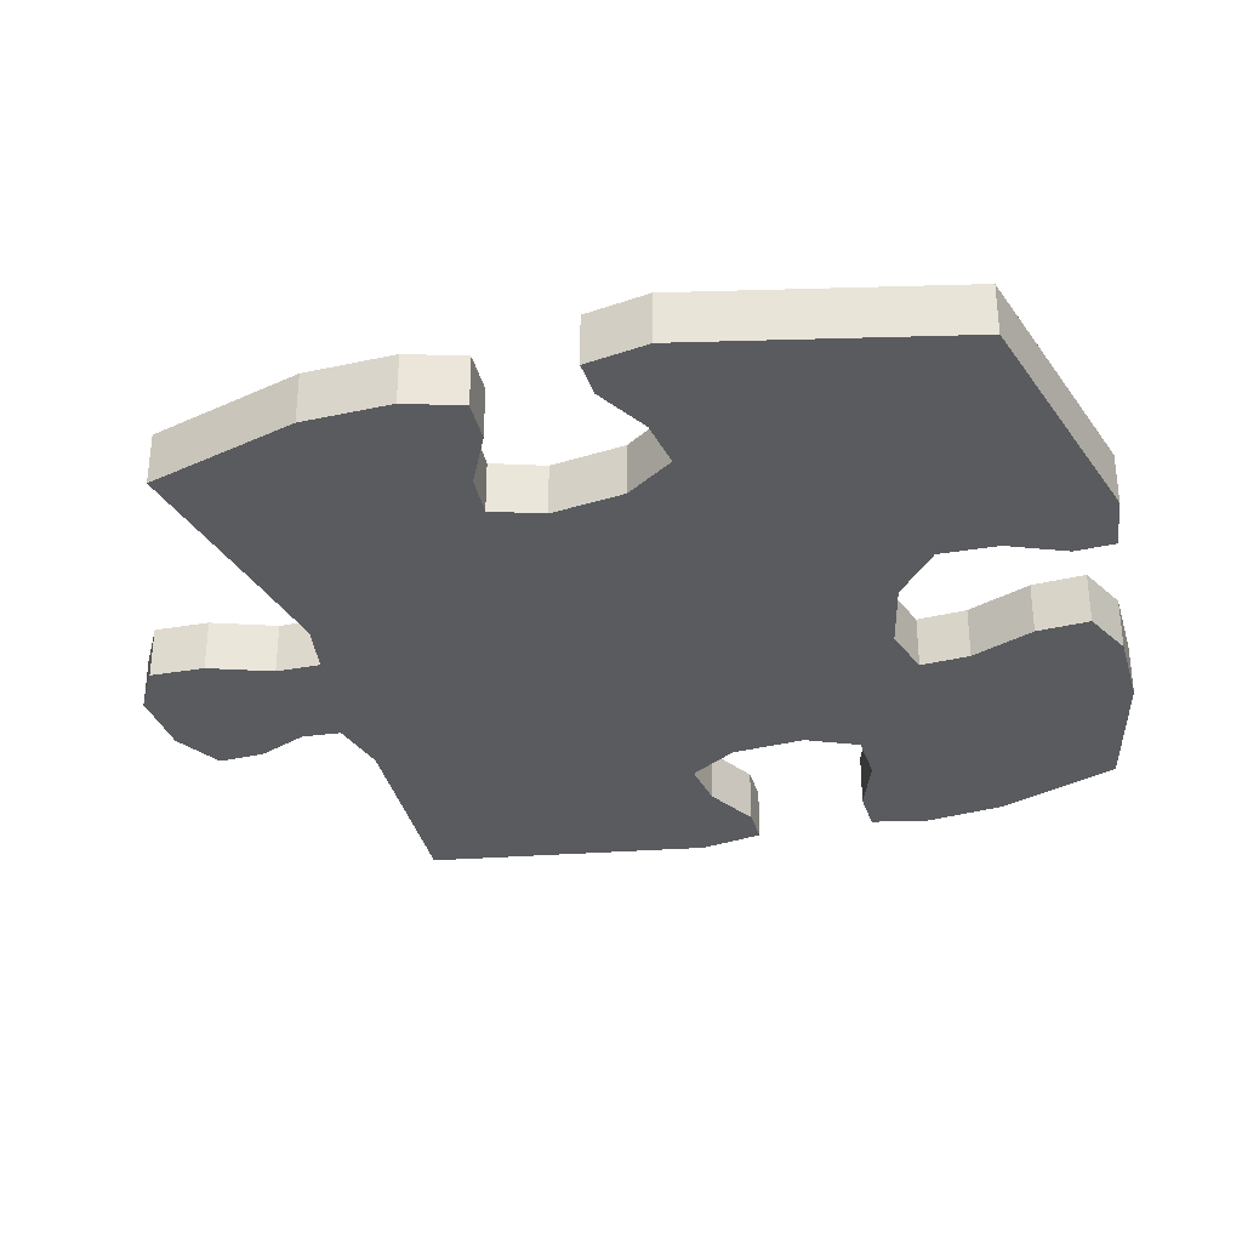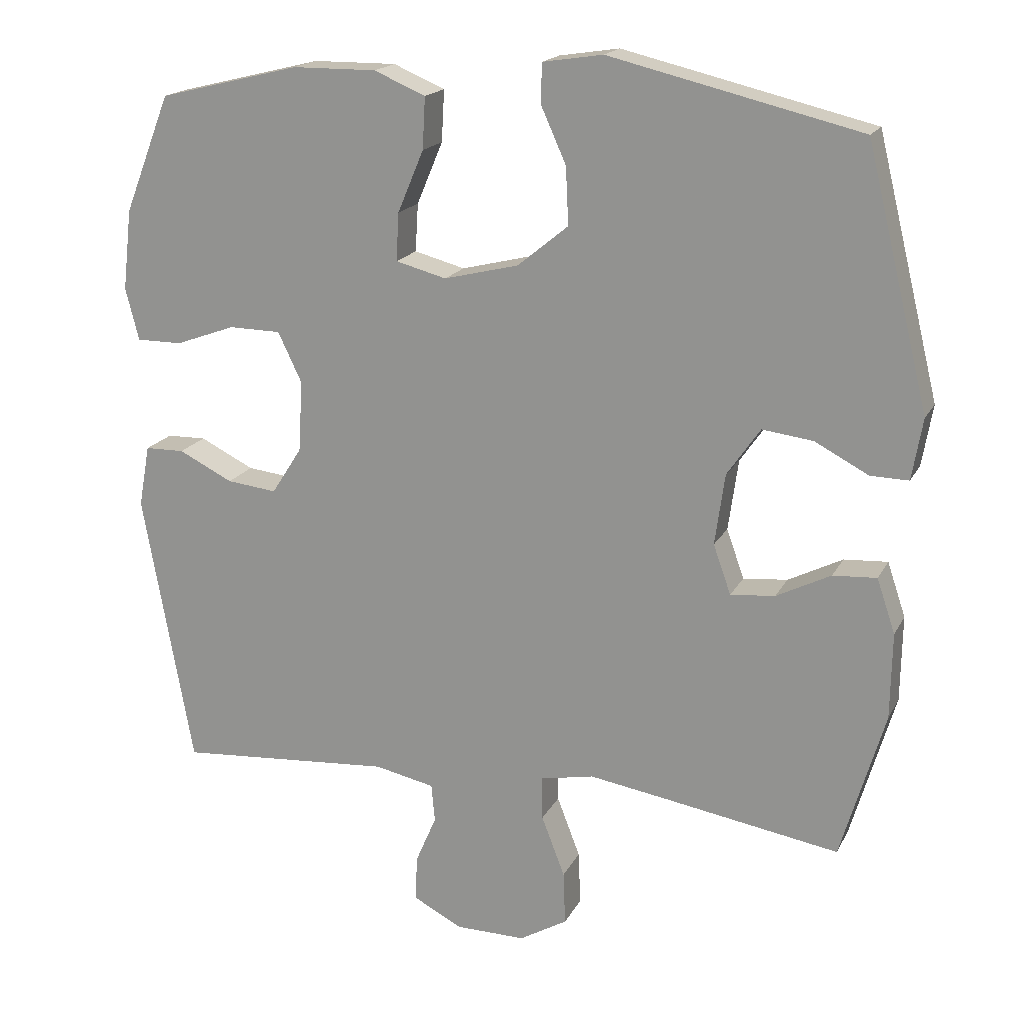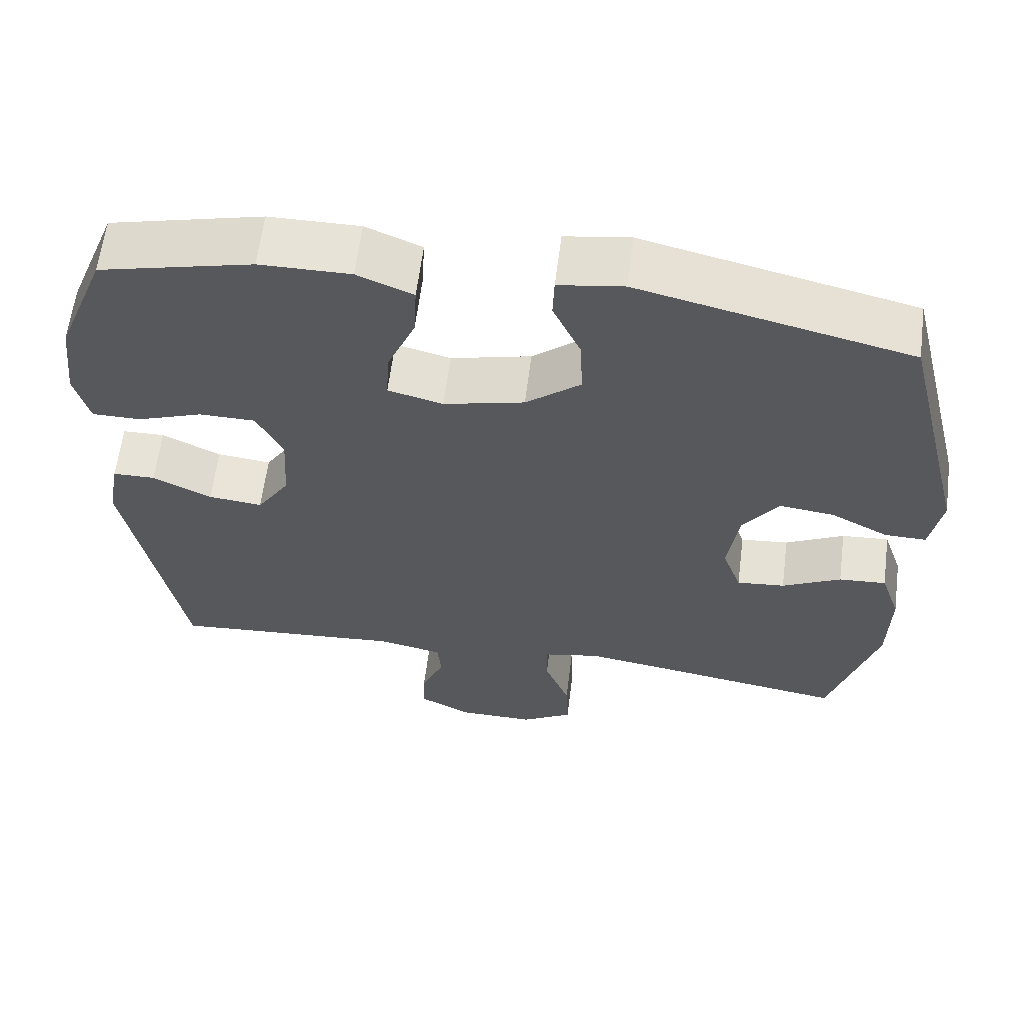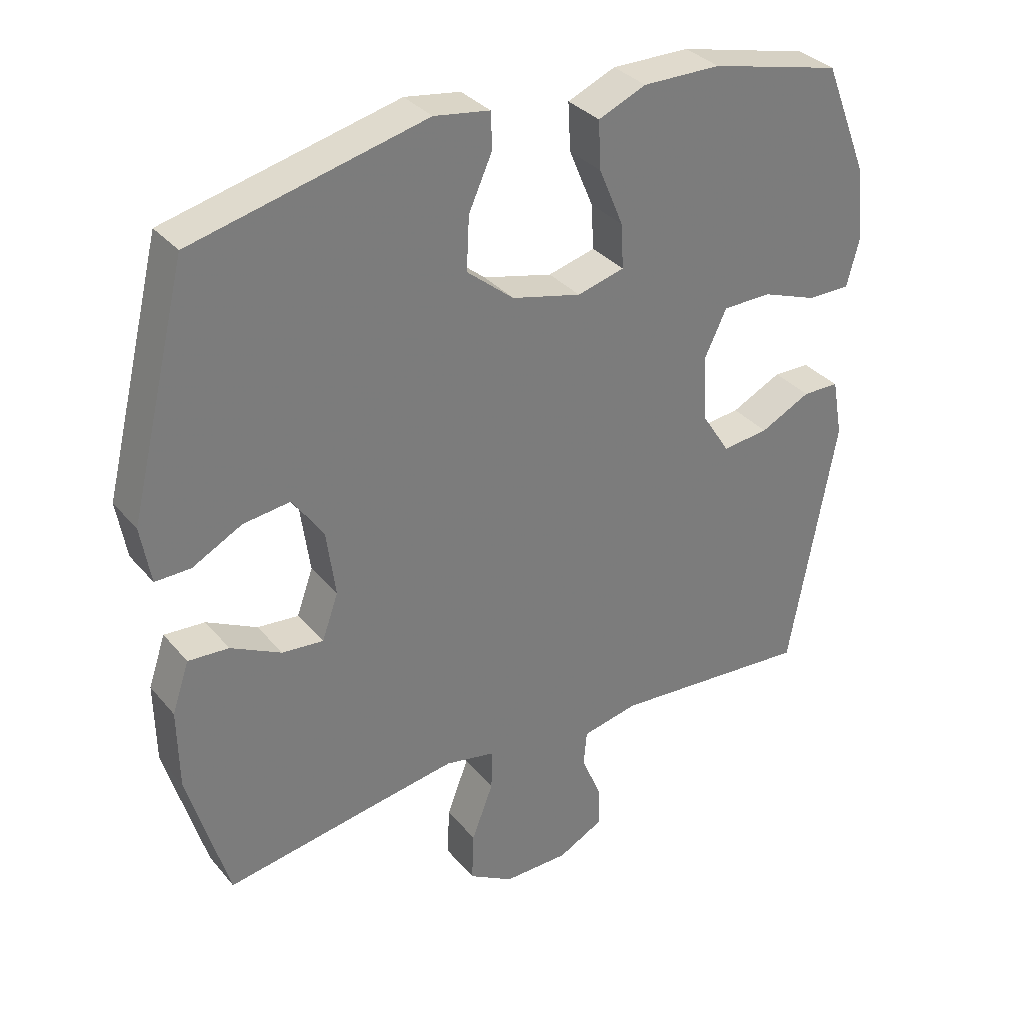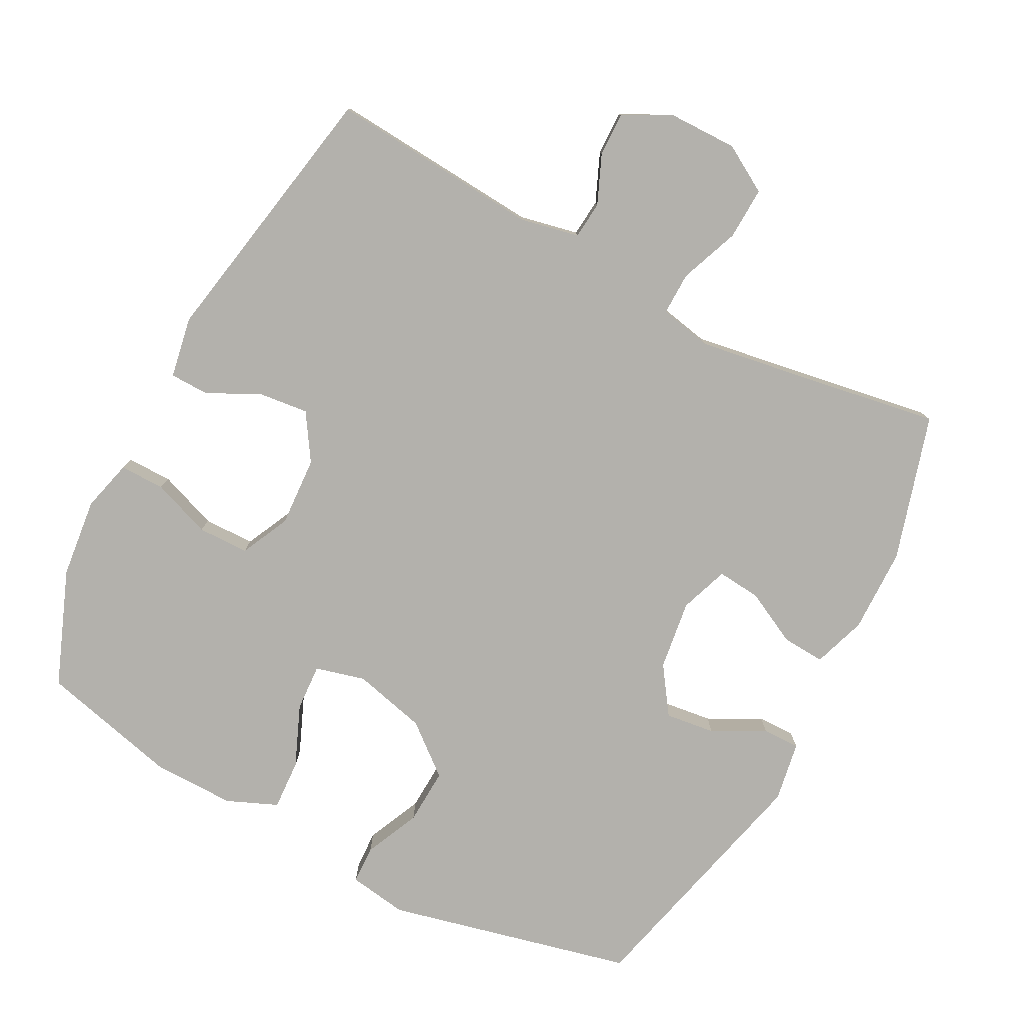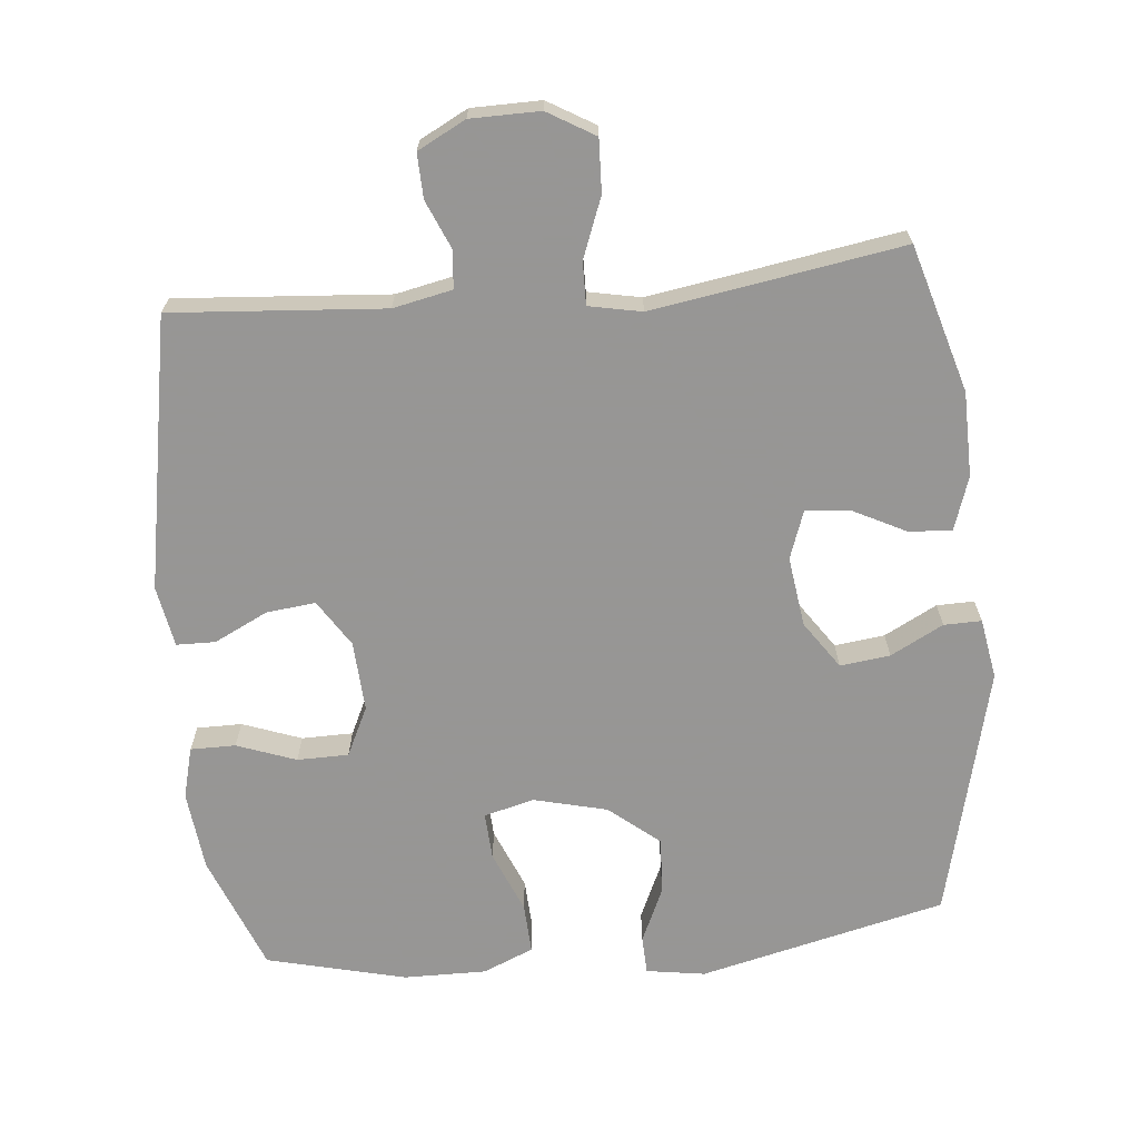
<metadata>
{"format":"obj","ext":"obj","renderer":"f3d","projection":"perspective","resolution":1024,"background":"white","views":[{"elev":-32.3,"azim":-73.9,"up":"+Y"},{"elev":18.0,"azim":-159.9,"up":"+Z"},{"elev":61.7,"azim":-172.8,"up":"+Z"},{"elev":33.2,"azim":-33.4,"up":"+Z"},{"elev":-79.0,"azim":152.2,"up":"+Y"},{"elev":-67.8,"azim":-174.6,"up":"+Y"}]}
</metadata>
<code>
v -0.5 0.07 -0.5
v -0.562 0.07 -0.289
v -0.564 0.07 -0.167
v -0.538 0.07 -0.09
v -0.476 0.07 -0.094
v -0.399 0.07 -0.133
v -0.336 0.07 -0.139
v -0.311 0.07 -0.069
v -0.325 0.07 0.032
v -0.372 0.07 0.1
v -0.444 0.07 0.091
v -0.52 0.07 0.051
v -0.574 0.07 0.05
v -0.589 0.07 0.137
v -0.5 0.07 0.5
v -0.145 0.07 0.585
v -0.06 0.07 0.572
v -0.058 0.07 0.517
v -0.094 0.07 0.437
v -0.098 0.07 0.356
v -0.026 0.07 0.297
v 0.08 0.07 0.271
v 0.152 0.07 0.29
v 0.148 0.07 0.358
v 0.111 0.07 0.446
v 0.107 0.07 0.519
v 0.18 0.07 0.55
v 0.299 0.07 0.549
v 0.5 0.07 0.5
v 0.566 0.07 0.333
v 0.579 0.07 0.218
v 0.56 0.07 0.144
v 0.495 0.07 0.144
v 0.41 0.07 0.175
v 0.336 0.07 0.174
v 0.302 0.07 0.103
v 0.308 0.07 0.002
v 0.351 0.07 -0.065
v 0.422 0.07 -0.057
v 0.499 0.07 -0.019
v 0.555 0.07 -0.02
v 0.571 0.07 -0.108
v 0.5 0.07 -0.5
v 0.194 0.07 -0.477
v 0.109 0.07 -0.495
v 0.104 0.07 -0.549
v 0.134 0.07 -0.619
v 0.136 0.07 -0.683
v 0.067 0.07 -0.719
v -0.033 0.07 -0.72
v -0.101 0.07 -0.68
v -0.098 0.07 -0.604
v -0.065 0.07 -0.518
v -0.064 0.07 -0.456
v -0.14 0.07 -0.441
v -0.259 0.07 -0.46
v -0.5 0 -0.5
v -0.562 0 -0.289
v -0.564 0 -0.167
v -0.538 0 -0.09
v -0.476 0 -0.094
v -0.399 0 -0.133
v -0.336 0 -0.139
v -0.311 0 -0.069
v -0.325 0 0.032
v -0.372 0 0.1
v -0.444 0 0.091
v -0.52 0 0.051
v -0.574 0 0.05
v -0.589 0 0.137
v -0.5 0 0.5
v -0.145 0 0.585
v -0.06 0 0.572
v -0.058 0 0.517
v -0.094 0 0.437
v -0.098 0 0.356
v -0.026 0 0.297
v 0.08 0 0.271
v 0.152 0 0.29
v 0.148 0 0.358
v 0.111 0 0.446
v 0.107 0 0.519
v 0.18 0 0.55
v 0.299 0 0.549
v 0.5 0 0.5
v 0.566 0 0.333
v 0.579 0 0.218
v 0.56 0 0.144
v 0.495 0 0.144
v 0.41 0 0.175
v 0.336 0 0.174
v 0.302 0 0.103
v 0.308 0 0.002
v 0.351 0 -0.065
v 0.422 0 -0.057
v 0.499 0 -0.019
v 0.555 0 -0.02
v 0.571 0 -0.108
v 0.5 0 -0.5
v 0.194 0 -0.477
v 0.109 0 -0.495
v 0.104 0 -0.549
v 0.134 0 -0.619
v 0.136 0 -0.683
v 0.067 0 -0.719
v -0.033 0 -0.72
v -0.101 0 -0.68
v -0.098 0 -0.604
v -0.065 0 -0.518
v -0.064 0 -0.456
v -0.14 0 -0.441
v -0.259 0 -0.46
f 50 51 52 53
f 50 53 54
f 49 50 54
f 46 47 48 49
f 45 46 49 54
f 44 45 54
f 43 44 54 55
f 39 40 41 42
f 38 39 42 43
f 37 38 43 55
f 31 32 33 34
f 31 34 35
f 30 31 35
f 29 30 35
f 28 29 35
f 27 28 35 36
f 24 25 26 27
f 23 24 27 36
f 16 17 18 19
f 16 19 20
f 15 16 20
f 14 15 20 21
f 11 12 13 14
f 10 11 14 21
f 3 4 5 6
f 3 6 7
f 56 1 2 3
f 56 3 7
f 55 56 7 8
f 37 55 8 9
f 22 23 36 37
f 21 22 37
f 9 10 21 37
f 109 108 107 106
f 110 109 106
f 110 106 105
f 105 104 103 102
f 110 105 102 101
f 110 101 100
f 111 110 100 99
f 98 97 96 95
f 99 98 95 94
f 111 99 94 93
f 90 89 88 87
f 91 90 87
f 91 87 86
f 91 86 85
f 91 85 84
f 92 91 84 83
f 83 82 81 80
f 92 83 80 79
f 75 74 73 72
f 76 75 72
f 76 72 71
f 77 76 71 70
f 70 69 68 67
f 77 70 67 66
f 62 61 60 59
f 63 62 59
f 59 58 57 112
f 63 59 112
f 64 63 112 111
f 65 64 111 93
f 93 92 79 78
f 93 78 77
f 93 77 66 65
f 1 57 58 2
f 2 58 59 3
f 3 59 60 4
f 4 60 61 5
f 5 61 62 6
f 6 62 63 7
f 7 63 64 8
f 8 64 65 9
f 9 65 66 10
f 10 66 67 11
f 11 67 68 12
f 12 68 69 13
f 13 69 70 14
f 14 70 71 15
f 15 71 72 16
f 16 72 73 17
f 17 73 74 18
f 18 74 75 19
f 19 75 76 20
f 20 76 77 21
f 21 77 78 22
f 22 78 79 23
f 23 79 80 24
f 24 80 81 25
f 25 81 82 26
f 26 82 83 27
f 27 83 84 28
f 28 84 85 29
f 29 85 86 30
f 30 86 87 31
f 31 87 88 32
f 32 88 89 33
f 33 89 90 34
f 34 90 91 35
f 35 91 92 36
f 36 92 93 37
f 37 93 94 38
f 38 94 95 39
f 39 95 96 40
f 40 96 97 41
f 41 97 98 42
f 42 98 99 43
f 43 99 100 44
f 44 100 101 45
f 45 101 102 46
f 46 102 103 47
f 47 103 104 48
f 48 104 105 49
f 49 105 106 50
f 50 106 107 51
f 51 107 108 52
f 52 108 109 53
f 53 109 110 54
f 54 110 111 55
f 55 111 112 56
f 56 112 57 1

</code>
